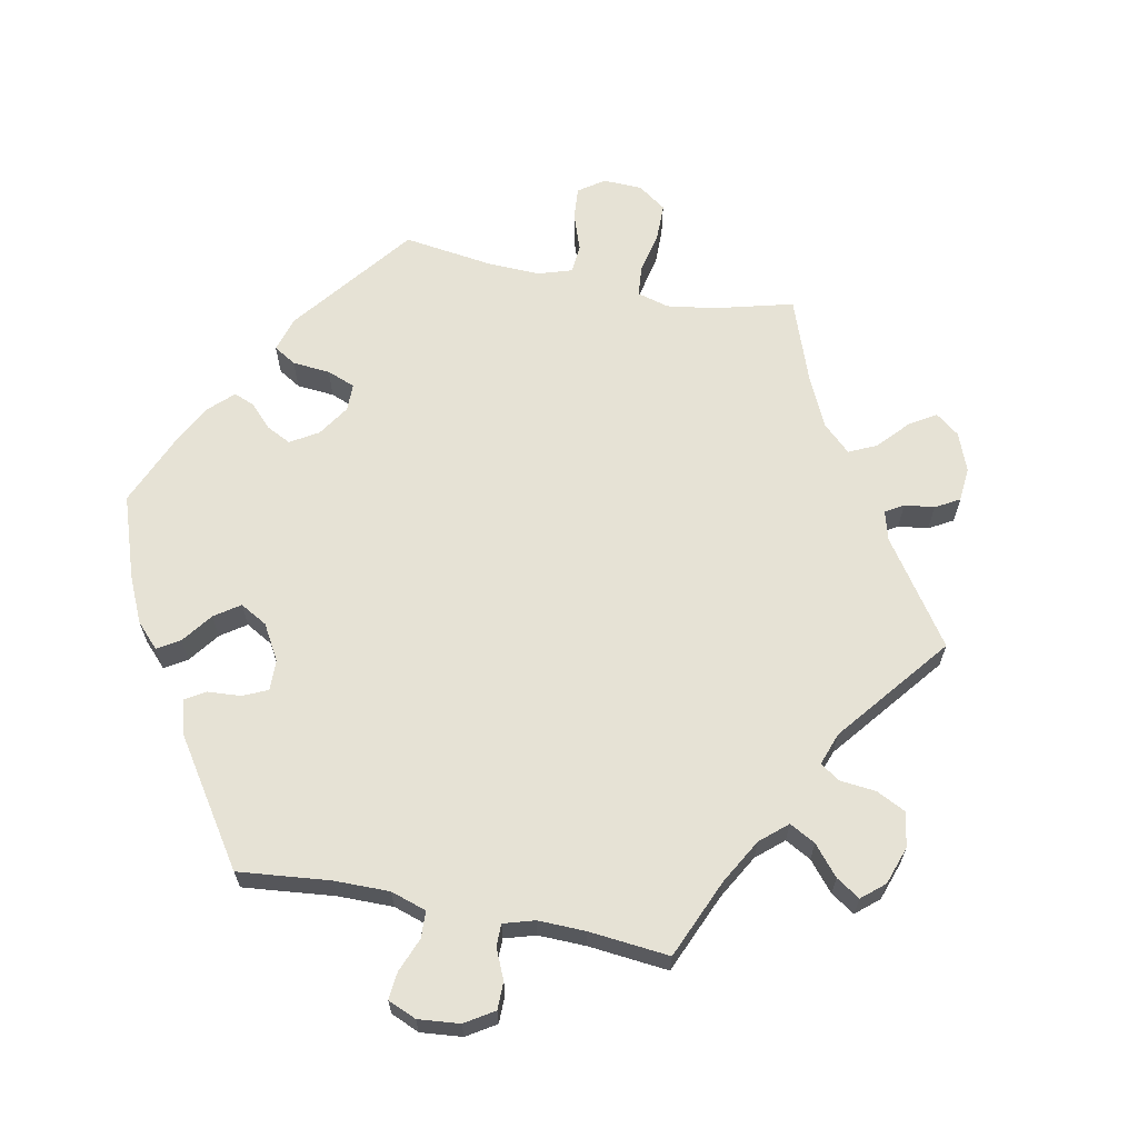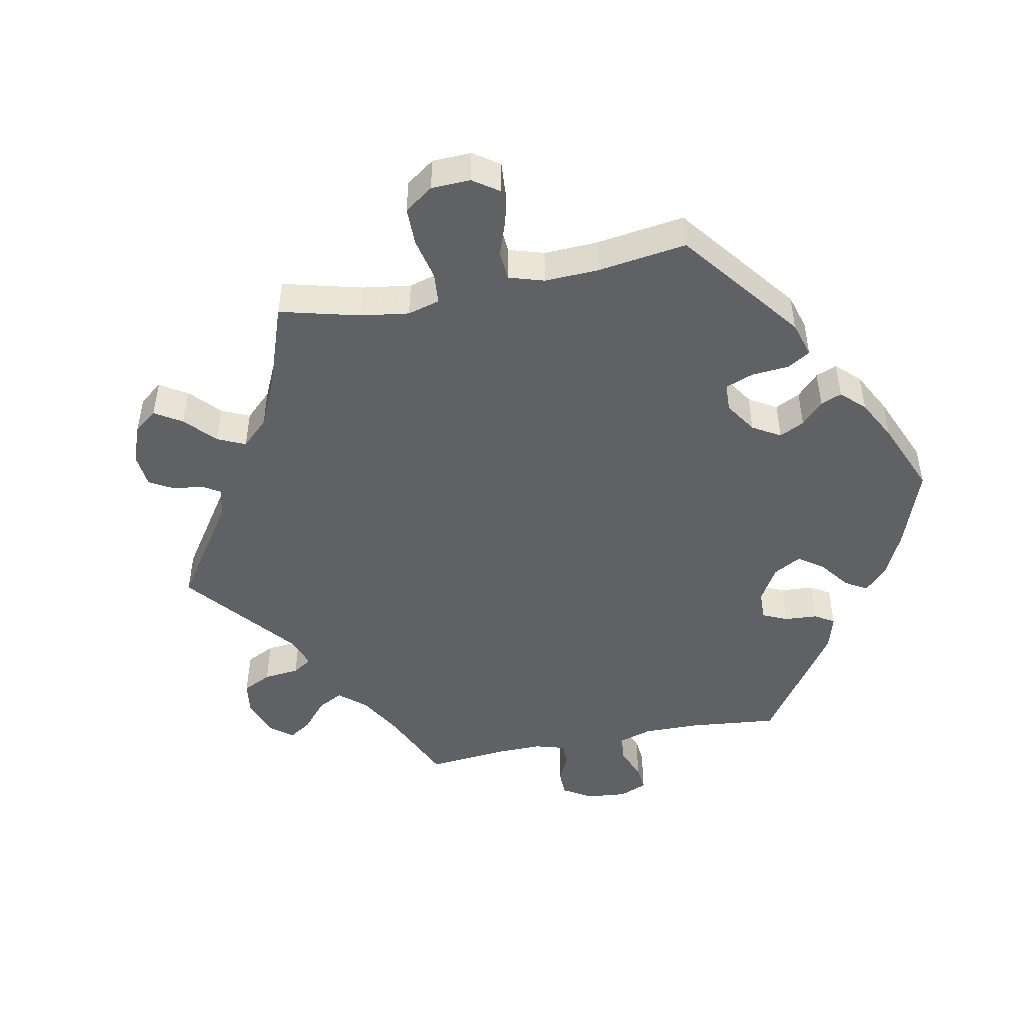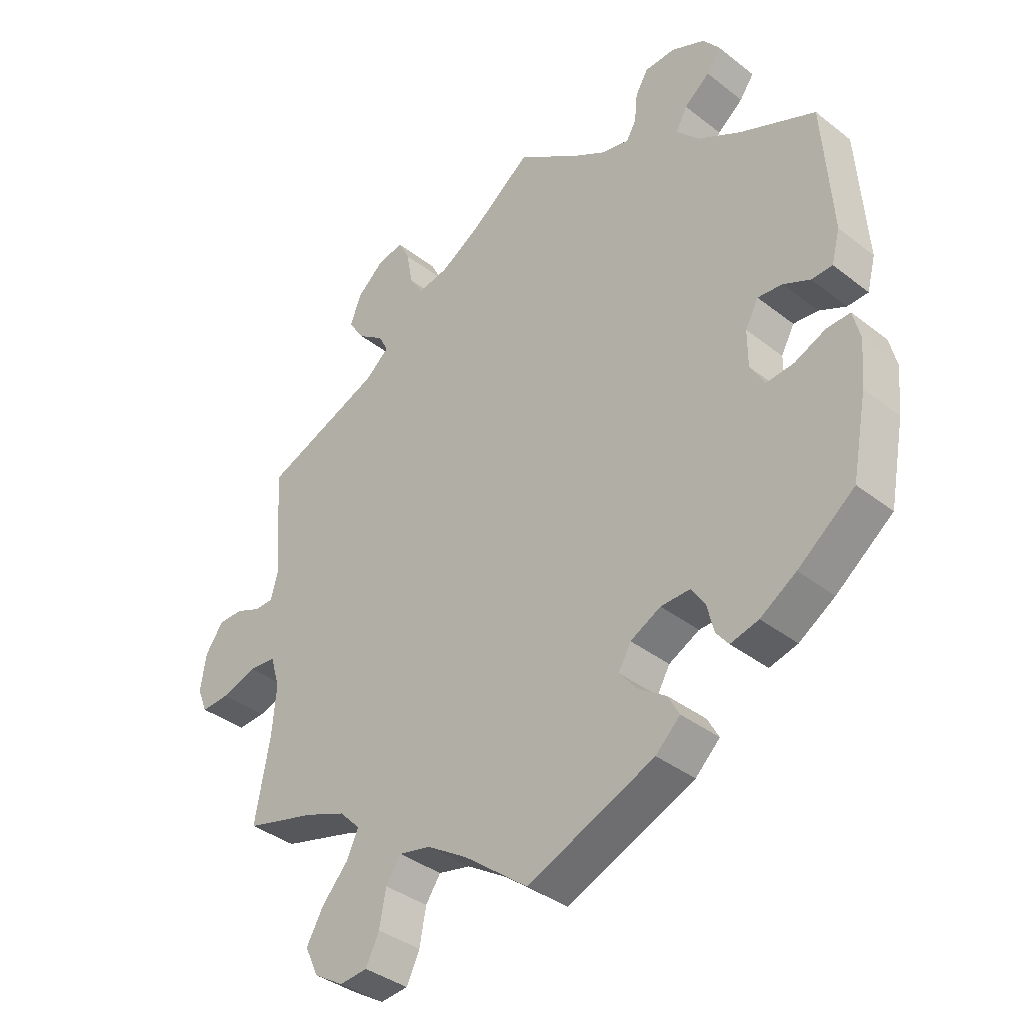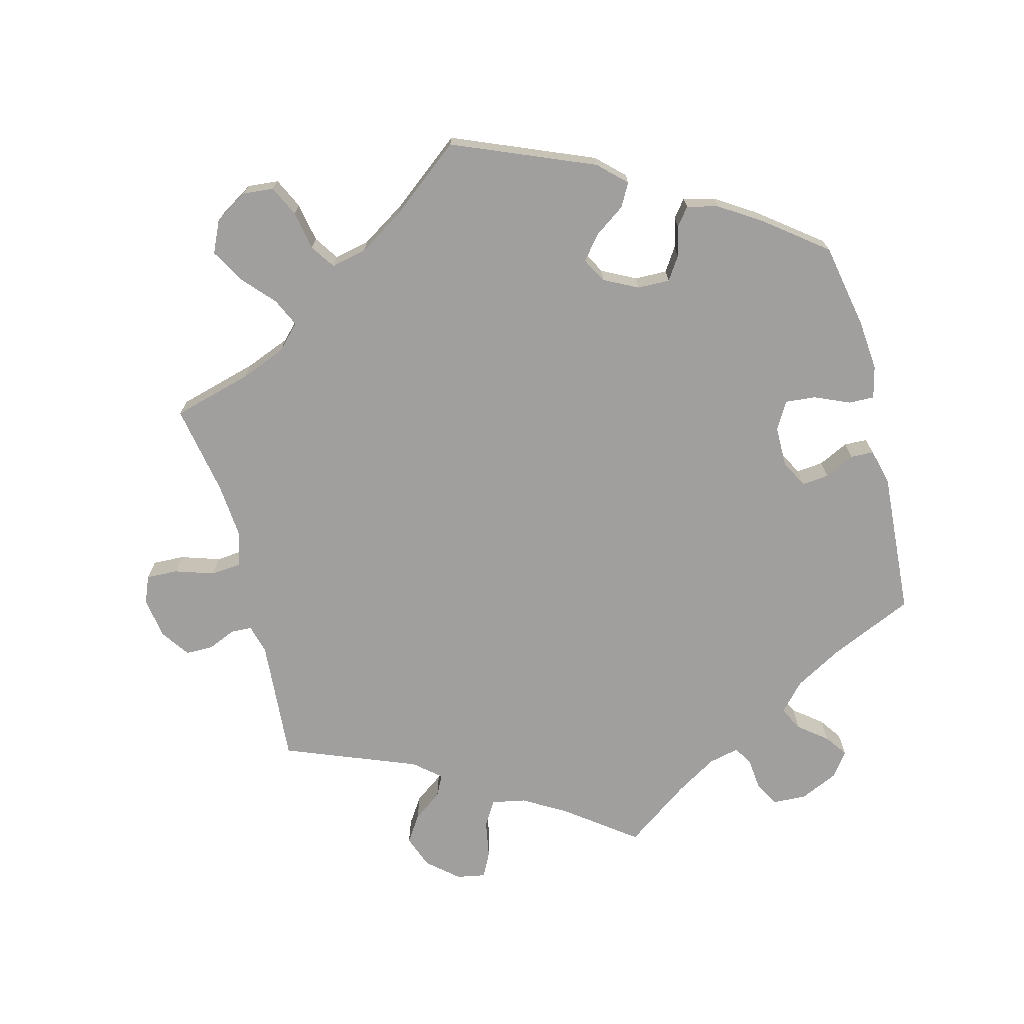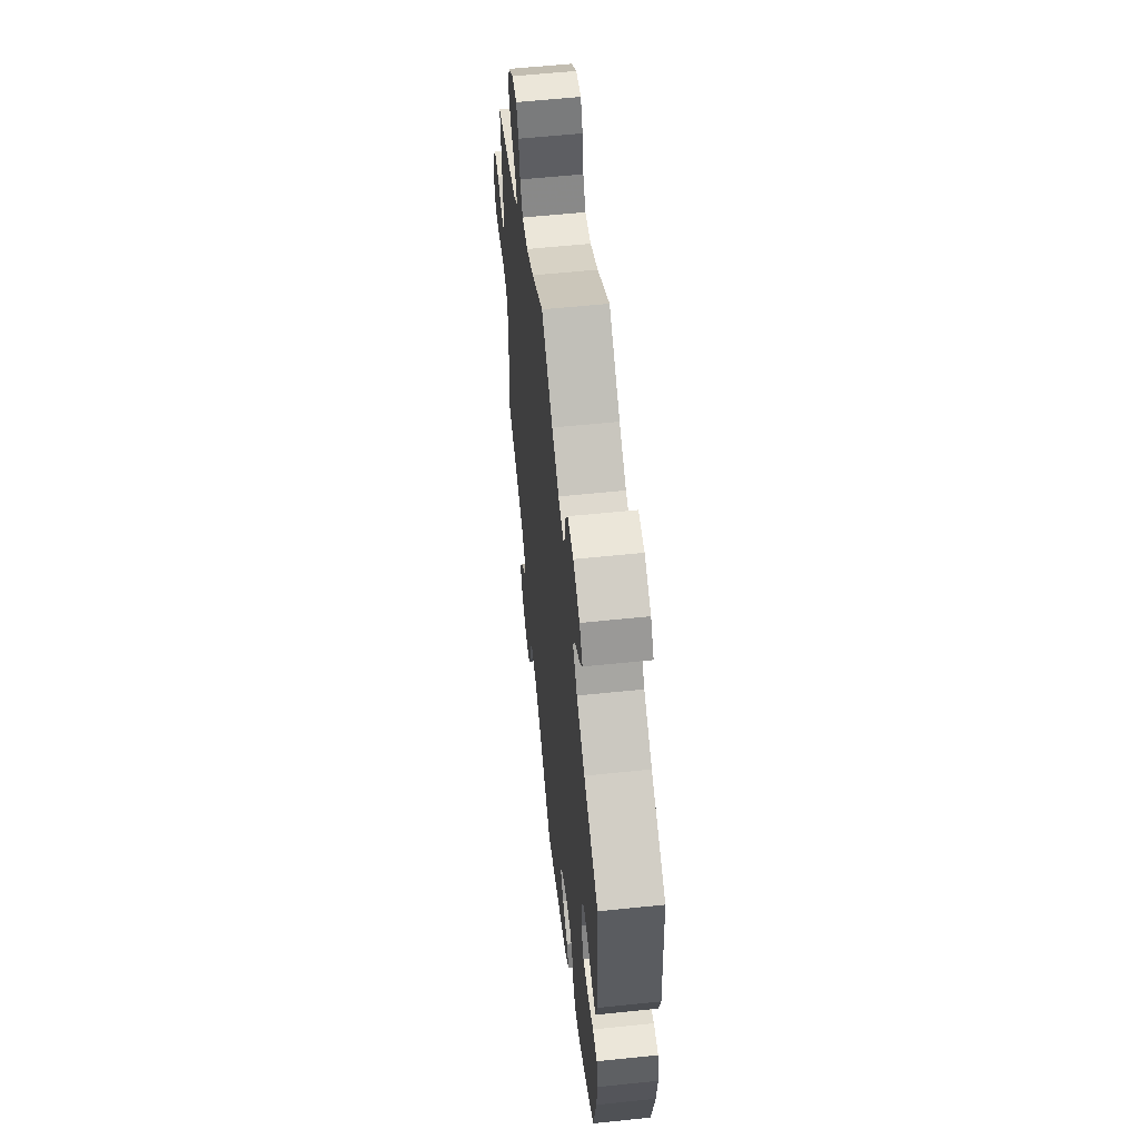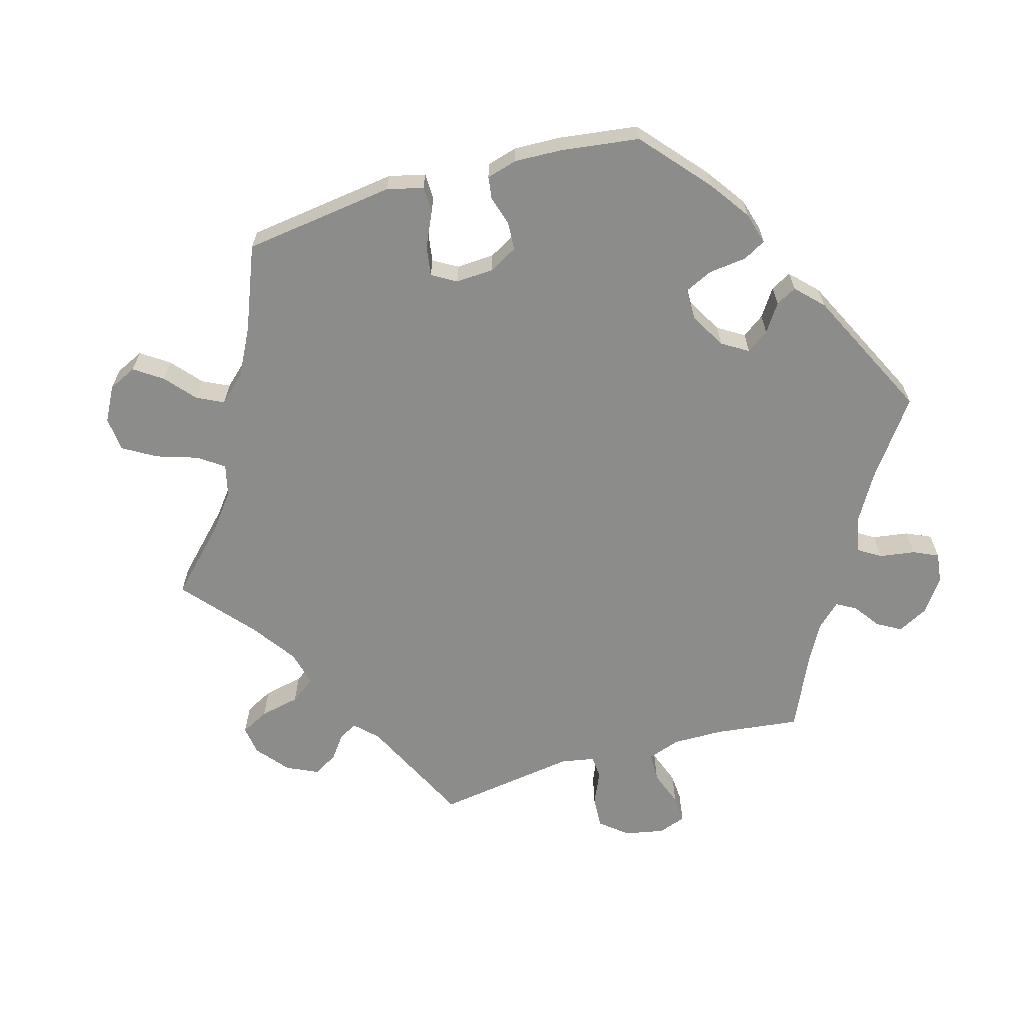
<metadata>
{"format":"obj","ext":"obj","renderer":"f3d","projection":"perspective","resolution":1024,"background":"white","views":[{"elev":64.0,"azim":-18.7,"up":"+Y"},{"elev":-47.0,"azim":161.4,"up":"+Y"},{"elev":-37.8,"azim":-134.7,"up":"+Z"},{"elev":-71.4,"azim":-165.5,"up":"+Y"},{"elev":58.7,"azim":-96.1,"up":"+Z"},{"elev":-64.1,"azim":-134.0,"up":"+Y"}]}
</metadata>
<code>
v -0.395 0.07 -0.042
v 0.674 0.07 -0.053
v 0.609 0.07 0.094
v -0.235 0.07 -0.458
v -0.41 0.07 0.367
v 0.512 0.07 -0.173
v -0.569 0.07 -0.104
v 0.312 0.07 0.455
v 0.245 0.07 0.531
v 0 0.07 -0.62
v -0.395 0.07 0.02
v 0.406 0.07 -0.548
v 0.287 0.07 -0.623
v -0.301 0.07 0.617
v 0.334 0.07 -0.627
v 0.222 0.07 0.493
v -0.417 0.07 0.061
v 0.356 0.07 0.487
v 0.521 0.07 -0.036
v 0 0.07 0.62
v -0.254 0.07 -0.493
v -0.538 0.07 0.036
v -0.303 0.07 -0.36
v -0.25 0.07 0.615
v -0.319 0.07 0.486
v 0.229 0.07 -0.481
v -0.314 0.07 -0.406
v -0.099 0.07 0.549
v -0.562 0.07 -0.18
v 0.535 0.07 0.077
v 0.17 0.07 0.503
v -0.159 0.07 -0.389
v -0.552 0.07 0.09
v -0.231 0.07 -0.326
v -0.335 0.07 -0.433
v 0.104 0.07 0.542
v -0.338 0.07 0.408
v -0.188 0.07 -0.425
v -0.28 0.07 -0.325
v 0.651 0.07 0.094
v 0.378 0.07 -0.498
v -0.213 0.07 -0.532
v -0.18 0.07 -0.352
v -0.224 0.07 0.53
v 0.523 0.07 0.122
v 0.296 0.07 0.423
v -0.419 0.07 -0.083
v -0.537 0.07 -0.31
v 0.274 0.07 0.626
v 0.384 0.07 -0.596
v 0.265 0.07 -0.577
v -0.358 0.07 0.591
v -0.537 0.07 0.31
v -0.458 0.07 0.057
v 0.626 0.07 -0.051
v 0.417 0.07 -0.343
v 0.537 0.07 -0.31
v 0.314 0.07 -0.406
v -0.503 0.07 0.035
v 0.681 0.07 0.051
v -0.16 0.07 0.512
v 0.537 0.07 0.31
v 0.255 0.07 0.588
v 0.318 0.07 0.618
v 0.349 0.07 -0.37
v -0.518 0.07 -0.056
v 0.336 0.07 0.389
v -0.557 0.07 -0.055
v -0.442 0.07 -0.383
v 0.334 0.07 -0.449
v 0.505 0.07 -0.09
v -0.382 0.07 -0.421
v 0.567 0.07 -0.032
v -0.207 0.07 0.501
v 0.254 0.07 -0.518
v 0.567 0.07 0.076
v -0.465 0.07 -0.079
v 0.691 0.07 -0.011
v -0.3 0.07 0.45
v -0.386 0.07 0.554
v -0.362 0.07 0.52
v -0.229 0.07 0.579
v 0.175 0.07 -0.493
v 0.364 0.07 0.578
v 0.107 0.07 -0.536
v 0.383 0.07 0.528
v -0.395 -0 -0.042
v 0.674 -0 -0.053
v 0.609 -0 0.094
v -0.235 -0 -0.458
v -0.41 -0 0.367
v 0.512 -0 -0.173
v -0.569 -0 -0.104
v 0.312 -0 0.455
v 0.245 -0 0.531
v 0 -0 -0.62
v -0.395 -0 0.02
v 0.406 -0 -0.548
v 0.287 -0 -0.623
v -0.301 -0 0.617
v 0.334 -0 -0.627
v 0.222 -0 0.493
v -0.417 -0 0.061
v 0.356 -0 0.487
v 0.521 -0 -0.036
v 0 -0 0.62
v -0.254 -0 -0.493
v -0.538 -0 0.036
v -0.303 -0 -0.36
v -0.25 -0 0.615
v -0.319 -0 0.486
v 0.229 -0 -0.481
v -0.314 -0 -0.406
v -0.099 -0 0.549
v -0.562 -0 -0.18
v 0.535 -0 0.077
v 0.17 -0 0.503
v -0.159 -0 -0.389
v -0.552 -0 0.09
v -0.231 -0 -0.326
v -0.335 -0 -0.433
v 0.104 -0 0.542
v -0.338 -0 0.408
v -0.188 -0 -0.425
v -0.28 -0 -0.325
v 0.651 -0 0.094
v 0.378 -0 -0.498
v -0.213 -0 -0.532
v -0.18 -0 -0.352
v -0.224 -0 0.53
v 0.523 -0 0.122
v 0.296 -0 0.423
v -0.419 -0 -0.083
v -0.537 -0 -0.31
v 0.274 -0 0.626
v 0.384 -0 -0.596
v 0.265 -0 -0.577
v -0.358 -0 0.591
v -0.537 -0 0.31
v -0.458 -0 0.057
v 0.626 -0 -0.051
v 0.417 -0 -0.343
v 0.537 -0 -0.31
v 0.314 -0 -0.406
v -0.503 -0 0.035
v 0.681 -0 0.051
v -0.16 -0 0.512
v 0.537 -0 0.31
v 0.255 -0 0.588
v 0.318 -0 0.618
v 0.349 -0 -0.37
v -0.518 -0 -0.056
v 0.336 -0 0.389
v -0.557 -0 -0.055
v -0.442 -0 -0.383
v 0.334 -0 -0.449
v 0.505 -0 -0.09
v -0.382 -0 -0.421
v 0.567 -0 -0.032
v -0.207 -0 0.501
v 0.254 -0 -0.518
v 0.567 -0 0.076
v -0.465 -0 -0.079
v 0.691 -0 -0.011
v -0.3 -0 0.45
v -0.386 -0 0.554
v -0.362 -0 0.52
v -0.229 -0 0.579
v 0.175 -0 -0.493
v 0.364 -0 0.578
v 0.107 -0 -0.536
v 0.383 -0 0.528
f 23 27 35 72
f 39 23 72 69
f 42 21 4 38
f 85 10 42 38
f 83 85 38 32
f 26 83 32 43
f 15 13 51 75
f 15 75 26
f 50 15 26
f 70 41 12 50
f 58 70 50 26
f 65 58 26 43
f 6 57 56
f 71 6 56 65
f 19 71 65 43
f 78 2 55 73
f 78 73 19
f 60 78 19
f 76 3 40 60
f 30 76 60 19
f 45 30 19 43
f 67 62 45 43
f 84 86 18 8
f 84 8 46
f 64 84 46
f 9 63 49 64
f 16 9 64 46
f 31 16 46
f 36 31 46 67
f 28 20 36
f 61 28 36 67
f 14 24 82 44
f 14 44 74
f 52 14 74
f 25 81 80 52
f 79 25 52 74
f 37 79 74 61
f 22 33 53 5
f 54 59 22 5
f 17 54 5 37
f 11 17 37 61
f 7 68 66 77
f 7 77 47
f 29 7 47
f 39 69 48 29
f 61 67 43 34
f 1 11 61 34
f 47 1 34 39
f 29 47 39
f 158 121 113 109
f 155 158 109 125
f 124 90 107 128
f 124 128 96 171
f 118 124 171 169
f 129 118 169 112
f 161 137 99 101
f 112 161 101
f 112 101 136
f 136 98 127 156
f 112 136 156 144
f 129 112 144 151
f 142 143 92
f 151 142 92 157
f 129 151 157 105
f 159 141 88 164
f 105 159 164
f 105 164 146
f 146 126 89 162
f 105 146 162 116
f 129 105 116 131
f 129 131 148 153
f 94 104 172 170
f 132 94 170
f 132 170 150
f 150 135 149 95
f 132 150 95 102
f 132 102 117
f 153 132 117 122
f 122 106 114
f 153 122 114 147
f 130 168 110 100
f 160 130 100
f 160 100 138
f 138 166 167 111
f 160 138 111 165
f 147 160 165 123
f 91 139 119 108
f 91 108 145 140
f 123 91 140 103
f 147 123 103 97
f 163 152 154 93
f 133 163 93
f 133 93 115
f 115 134 155 125
f 120 129 153 147
f 120 147 97 87
f 125 120 87 133
f 125 133 115
f 29 115 93 7
f 7 93 154 68
f 68 154 152 66
f 66 152 163 77
f 77 163 133 47
f 47 133 87 1
f 1 87 97 11
f 11 97 103 17
f 17 103 140 54
f 54 140 145 59
f 59 145 108 22
f 22 108 119 33
f 33 119 139 53
f 53 139 91 5
f 5 91 123 37
f 37 123 165 79
f 79 165 111 25
f 25 111 167 81
f 81 167 166 80
f 80 166 138 52
f 52 138 100 14
f 14 100 110 24
f 24 110 168 82
f 82 168 130 44
f 44 130 160 74
f 74 160 147 61
f 61 147 114 28
f 28 114 106 20
f 20 106 122 36
f 36 122 117 31
f 31 117 102 16
f 16 102 95 9
f 9 95 149 63
f 63 149 135 49
f 49 135 150 64
f 64 150 170 84
f 84 170 172 86
f 86 172 104 18
f 18 104 94 8
f 8 94 132 46
f 46 132 153 67
f 67 153 148 62
f 62 148 131 45
f 45 131 116 30
f 30 116 162 76
f 76 162 89 3
f 3 89 126 40
f 40 126 146 60
f 60 146 164 78
f 78 164 88 2
f 2 88 141 55
f 55 141 159 73
f 73 159 105 19
f 19 105 157 71
f 71 157 92 6
f 6 92 143 57
f 57 143 142 56
f 56 142 151 65
f 65 151 144 58
f 58 144 156 70
f 70 156 127 41
f 41 127 98 12
f 12 98 136 50
f 50 136 101 15
f 15 101 99 13
f 13 99 137 51
f 51 137 161 75
f 75 161 112 26
f 26 112 169 83
f 83 169 171 85
f 85 171 96 10
f 10 96 128 42
f 42 128 107 21
f 21 107 90 4
f 4 90 124 38
f 38 124 118 32
f 32 118 129 43
f 43 129 120 34
f 34 120 125 39
f 39 125 109 23
f 23 109 113 27
f 27 113 121 35
f 35 121 158 72
f 72 158 155 69
f 69 155 134 48
f 48 134 115 29

</code>
